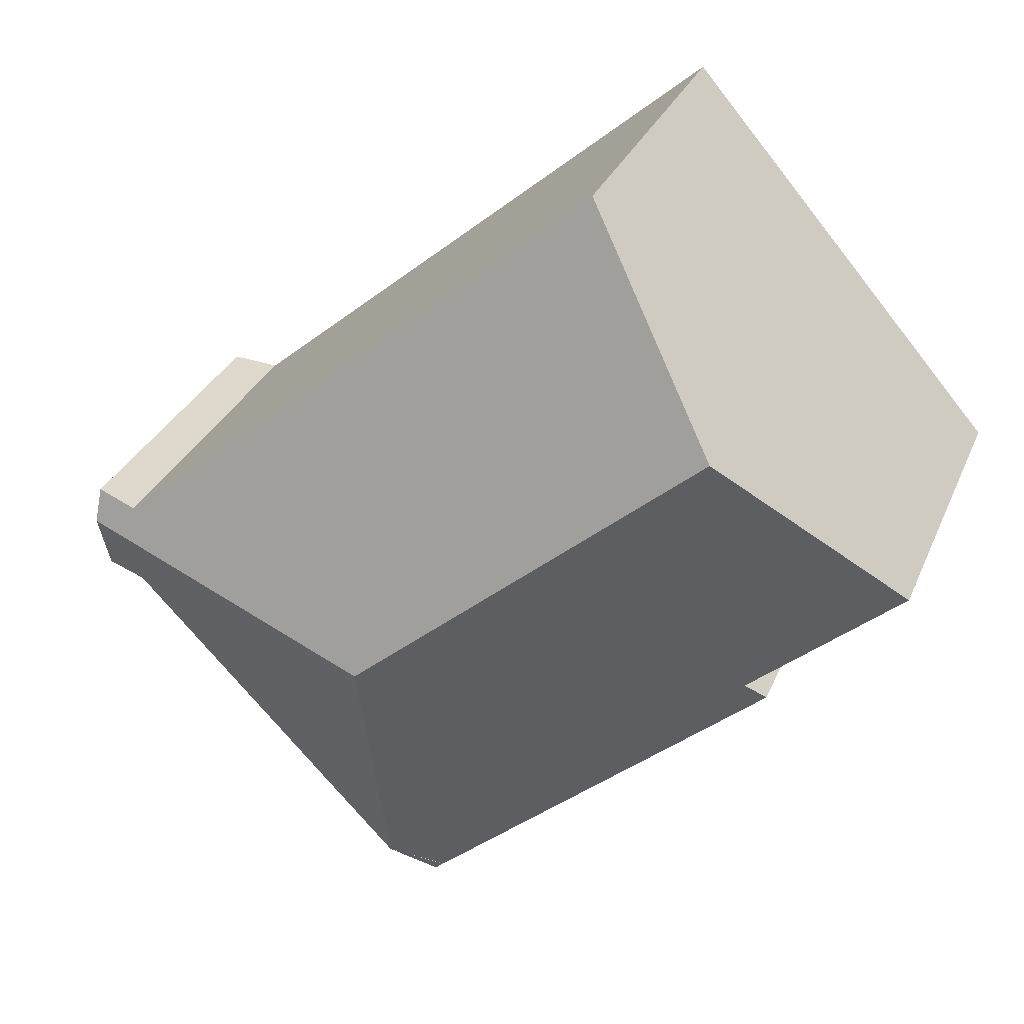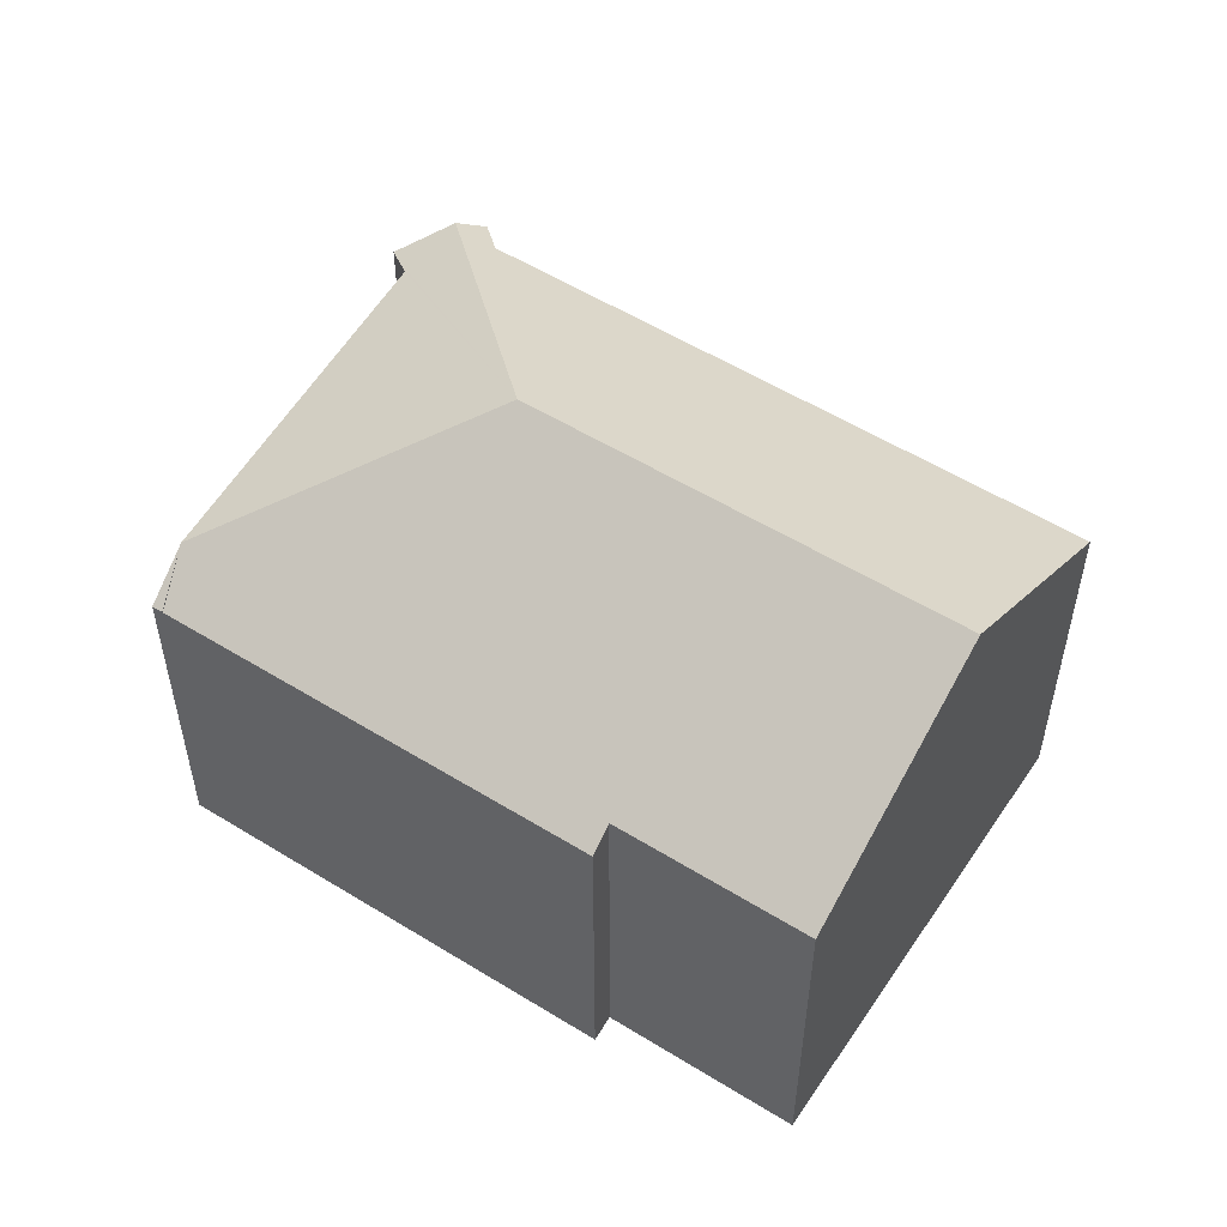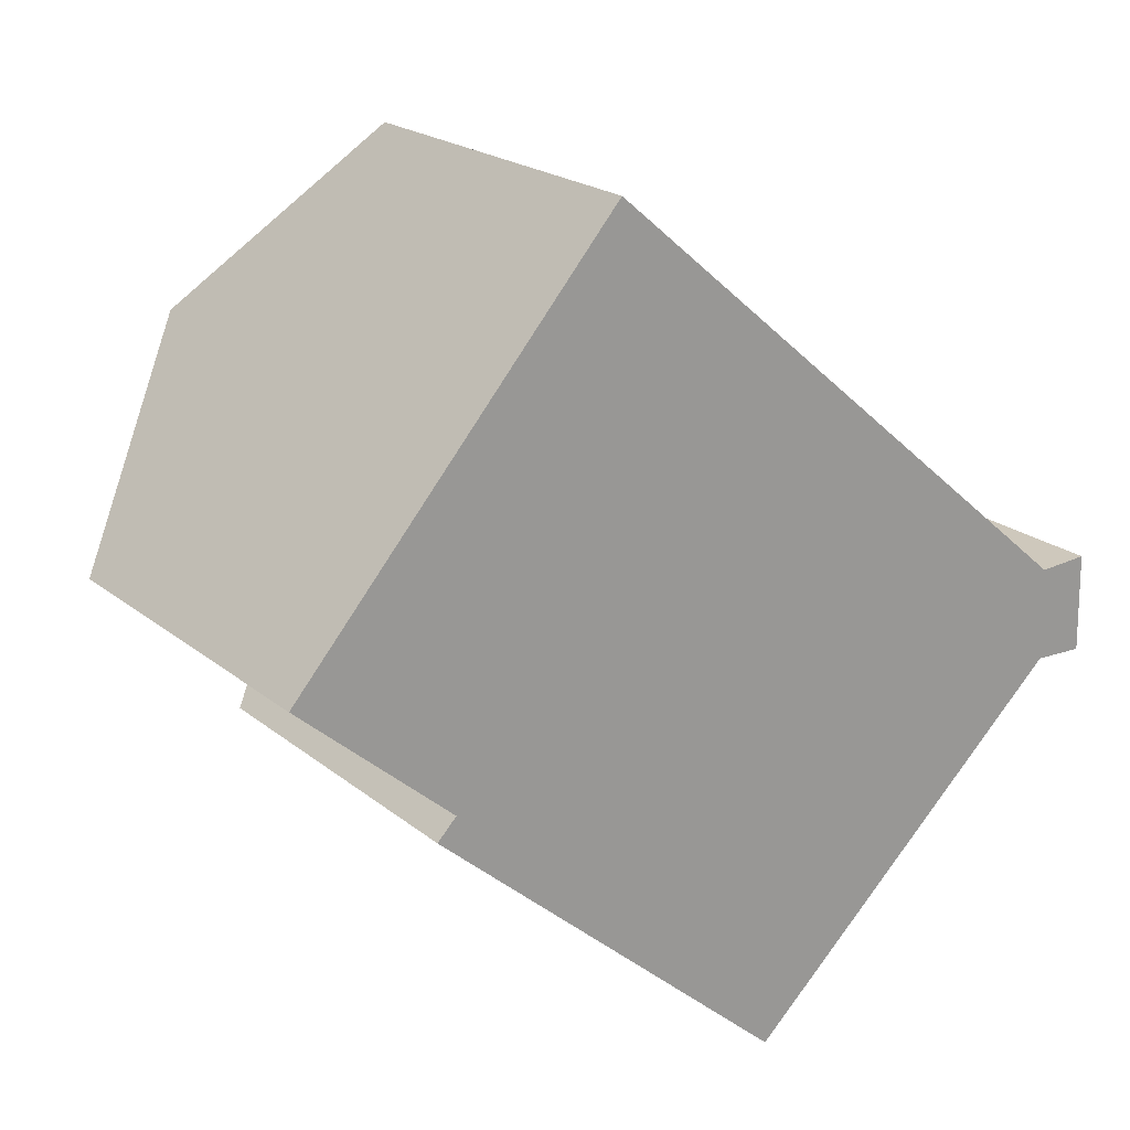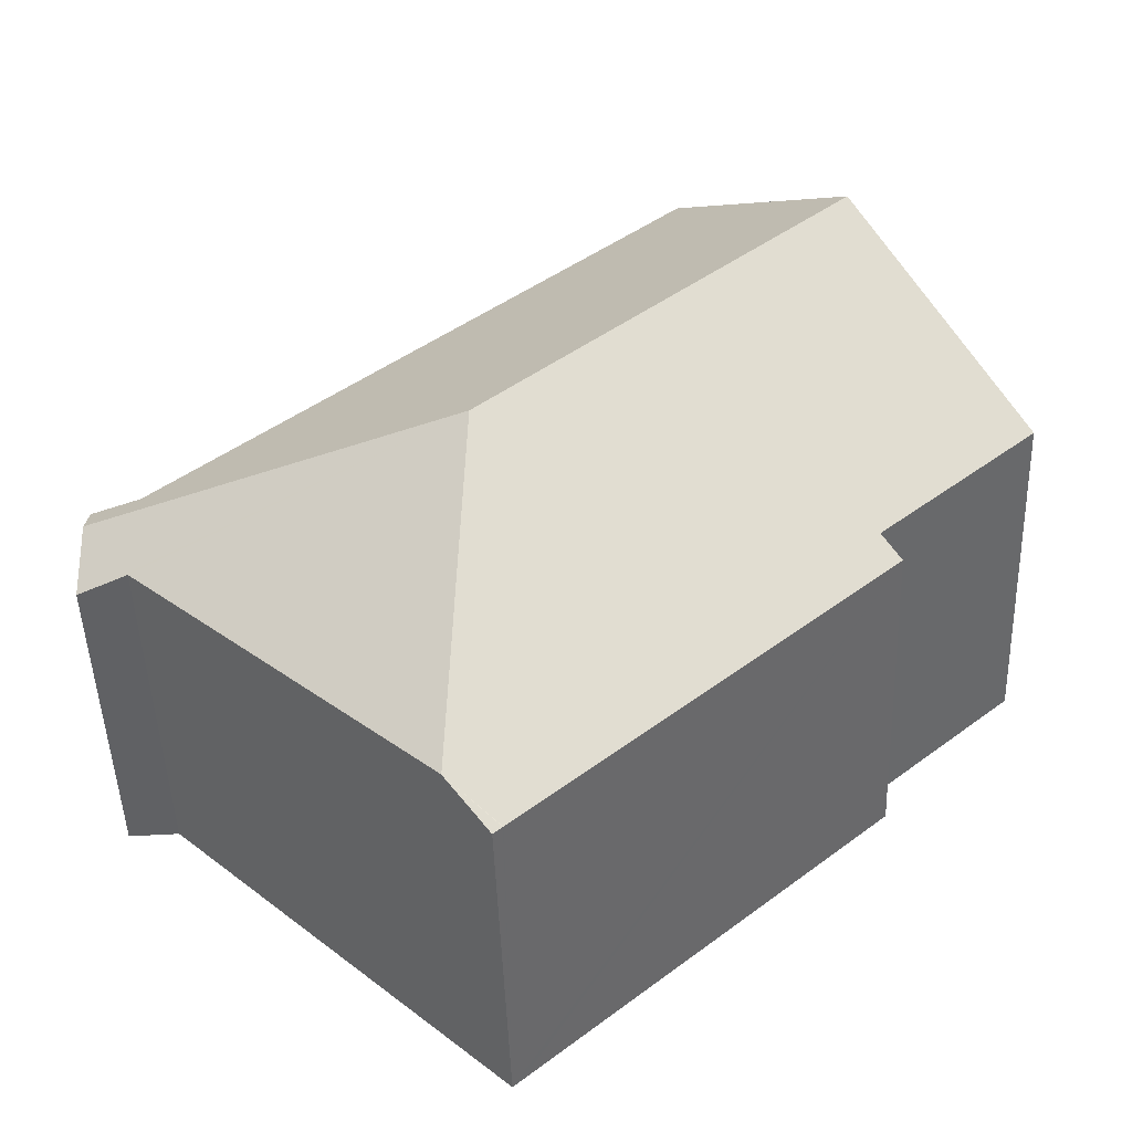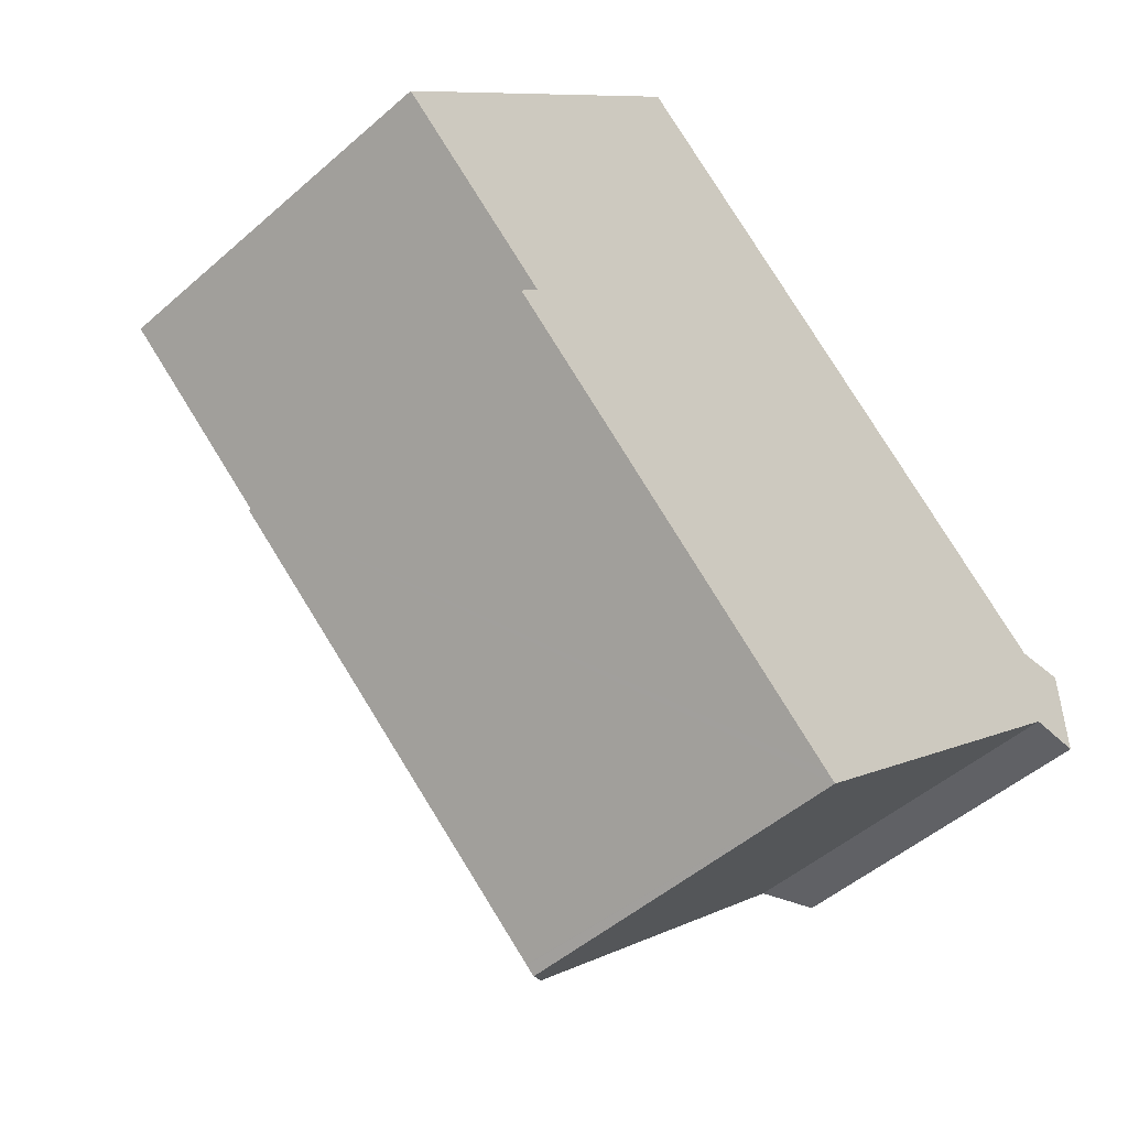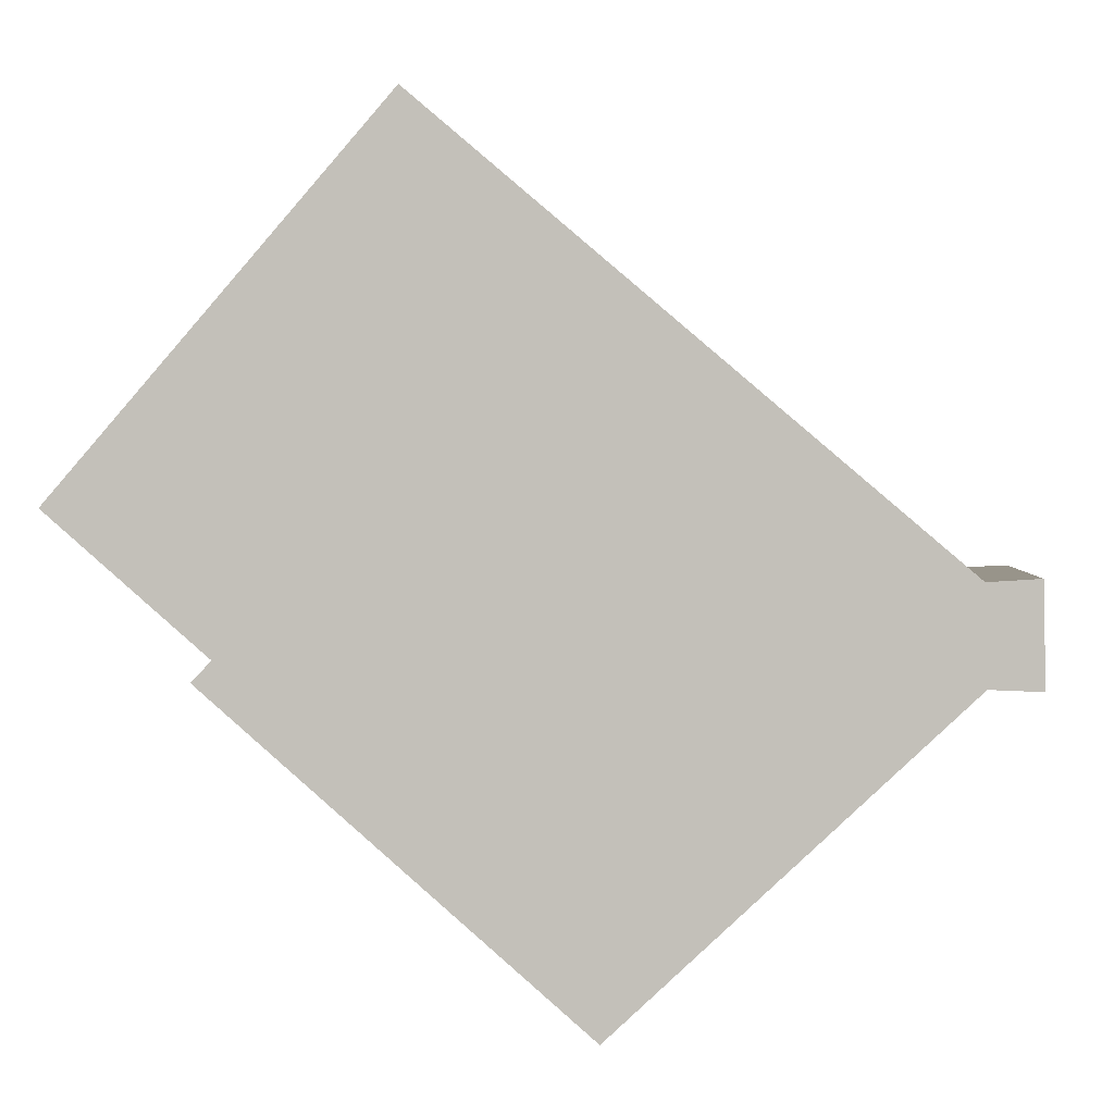
<metadata>
{"format":"obj","ext":"obj","renderer":"f3d","projection":"perspective","resolution":1024,"background":"white","views":[{"elev":30.3,"azim":-160.0,"up":"+Z"},{"elev":54.1,"azim":-105.7,"up":"+Y"},{"elev":20.8,"azim":-35.2,"up":"+Z"},{"elev":-47.4,"azim":-178.0,"up":"+Z"},{"elev":-48.8,"azim":-45.7,"up":"+Z"},{"elev":1.8,"azim":4.4,"up":"+Z"}]}
</metadata>
<code>
v  14.32 9.892 -11.47
v  13.23 9.06 -12.49
v  13.01 9.061 -12.29
v  12.99 9.06 -12.28
v  13.73 13.23 -3.12
v  3.599 9.063 -4.098
v  4.11 9.477 -3.57
v  4.371 13.23 5.028
v  0 9.474 5.801e-16
v  23.41 9.361 -2.446
v  22.07 9.53 -1.675
v  23.4 9.003 -1.59
v  8.549 9.639 9.835
v  8.343 9.816 9.598
v  22.76 9.004 -4.165
v  23.43 9.004 -3.389
v  23.45 8.702 -4.188
v  22.13 9.28 -4.143
v  4.11 2.186e-16 -3.57
v  3.599 2.509e-16 -4.098
v  0 0 0
v  4.371 -3.079e-16 5.028
v  8.549 -6.022e-16 9.835
v  8.343 -5.877e-16 9.598
v  13.23 7.648e-16 -12.49
v  13.01 7.525e-16 -12.29
v  12.99 7.519e-16 -12.28
v  22.07 1.026e-16 -1.675
v  23.4 9.736e-17 -1.59
v  23.45 2.564e-16 -4.188
v  23.41 1.498e-16 -2.446
v  23.43 2.075e-16 -3.389
v  22.13 2.537e-16 -4.143
v  22.76 2.55e-16 -4.165
v  14.32 7.026e-16 -11.47
g defaultobject
f 1 2 3
f 4 5 1
f 5 4 6
f 5 6 7
f 5 7 8
f 8 7 9
f 10 11 12
f 11 10 5
f 11 5 13
f 13 5 8
f 13 8 14
f 15 16 17
f 16 15 10
f 10 15 5
f 5 15 18
f 5 18 1
f 6 19 7
f 19 6 20
f 21 8 9
f 8 21 14
f 14 21 22
f 14 22 13
f 13 22 23
f 23 22 24
f 19 9 7
f 9 19 21
f 25 3 2
f 3 25 4
f 4 25 6
f 6 25 26
f 6 26 20
f 20 26 27
f 23 11 13
f 11 23 28
f 28 12 11
f 12 28 29
f 12 16 10
f 16 12 29
f 16 29 17
f 17 29 30
f 30 29 31
f 30 31 32
f 15 33 18
f 33 15 17
f 33 17 30
f 33 30 34
f 33 1 18
f 1 33 35
f 1 35 2
f 2 35 25
f 32 34 30
f 34 32 31
f 34 31 33
f 33 31 29
f 33 29 28
f 33 28 35
f 35 28 23
f 35 23 25
f 25 23 26
f 26 23 27
f 27 23 19
f 19 23 22
f 19 22 21
f 22 23 24
f 20 27 19

</code>
